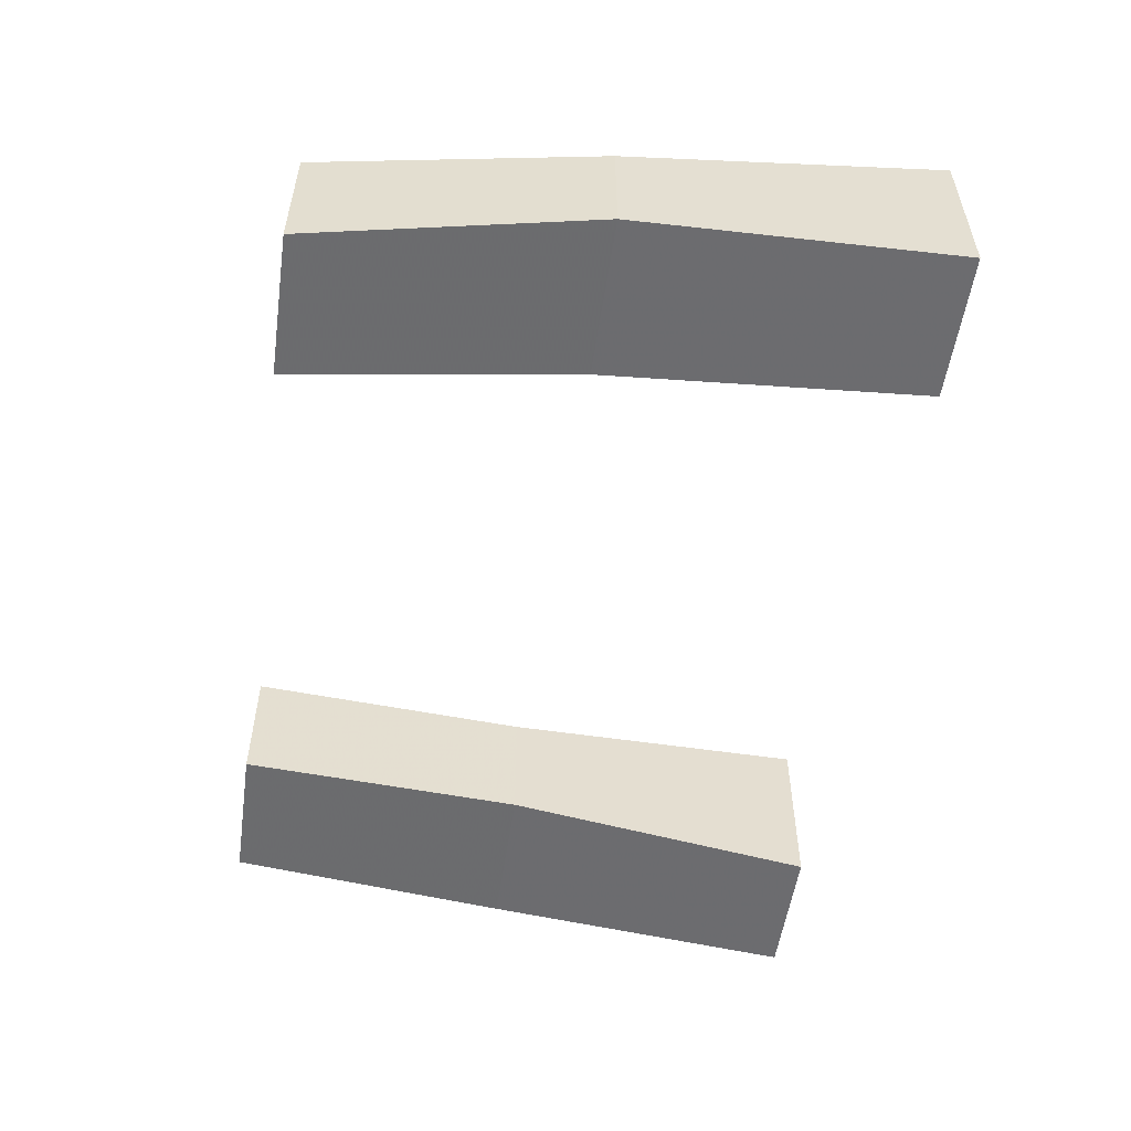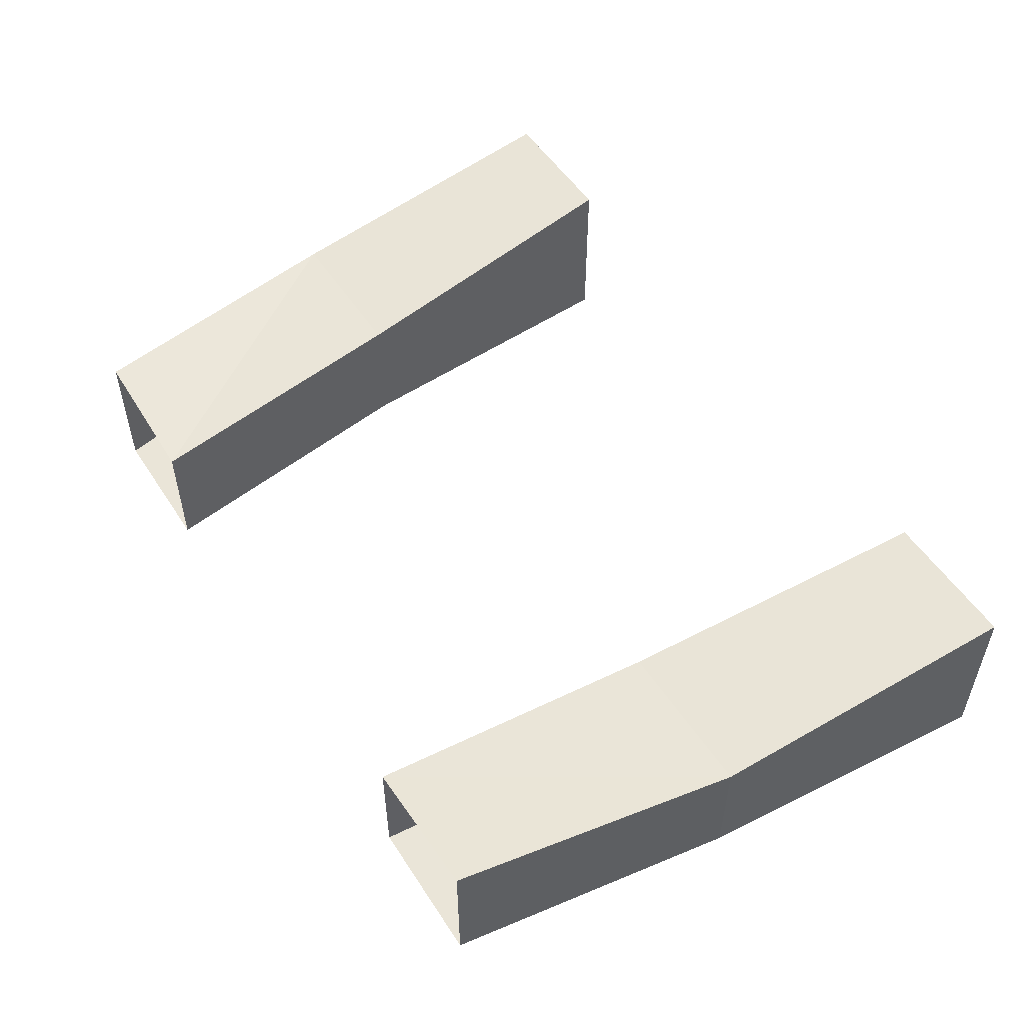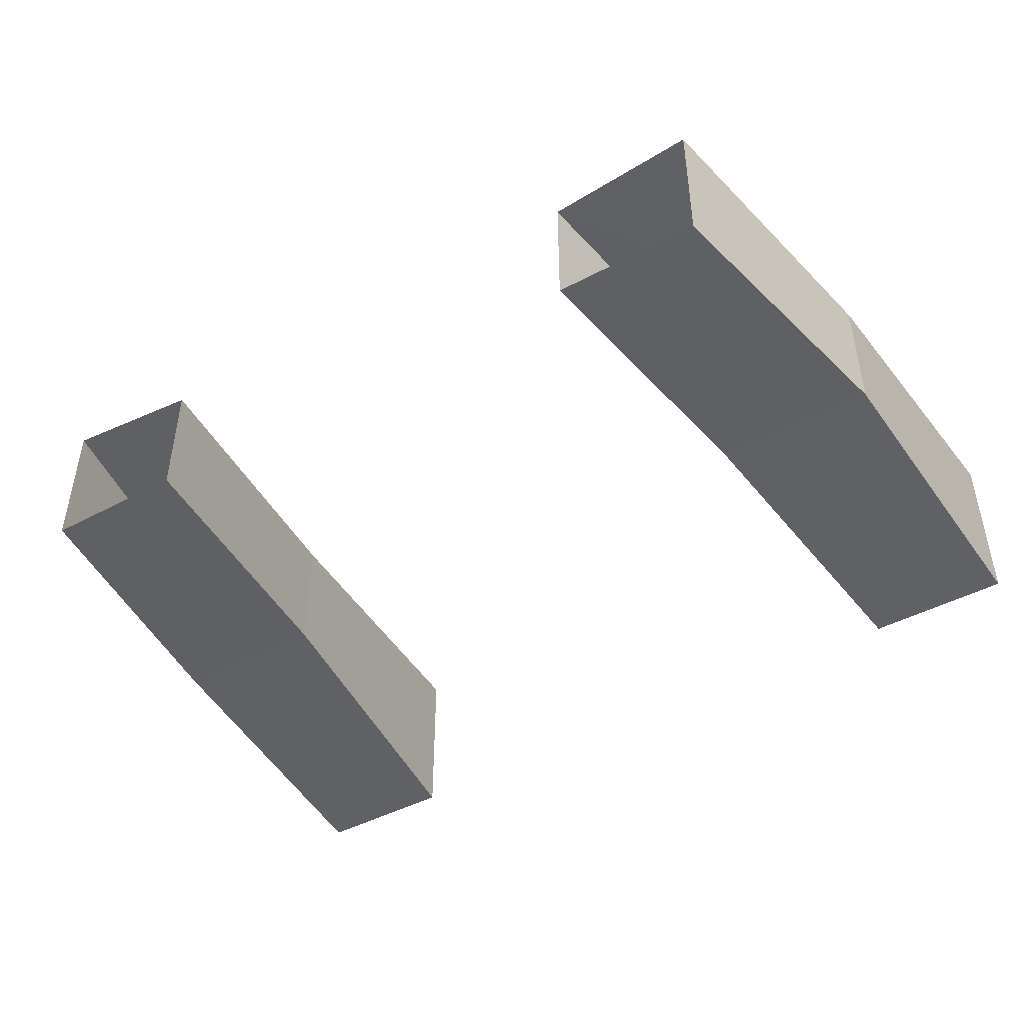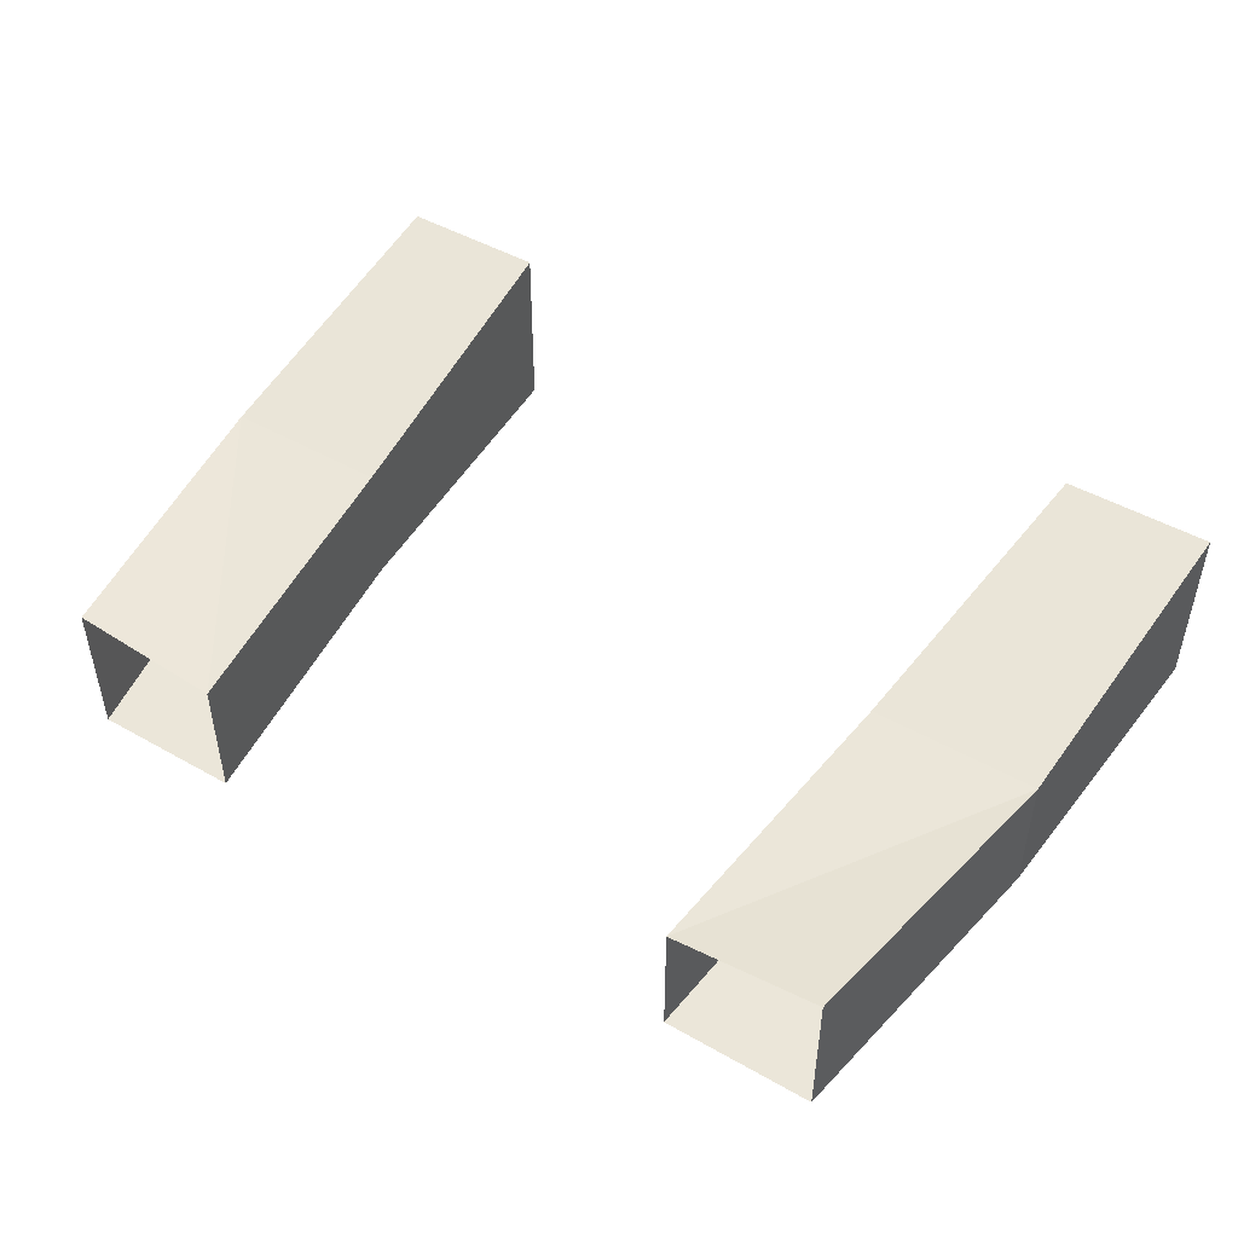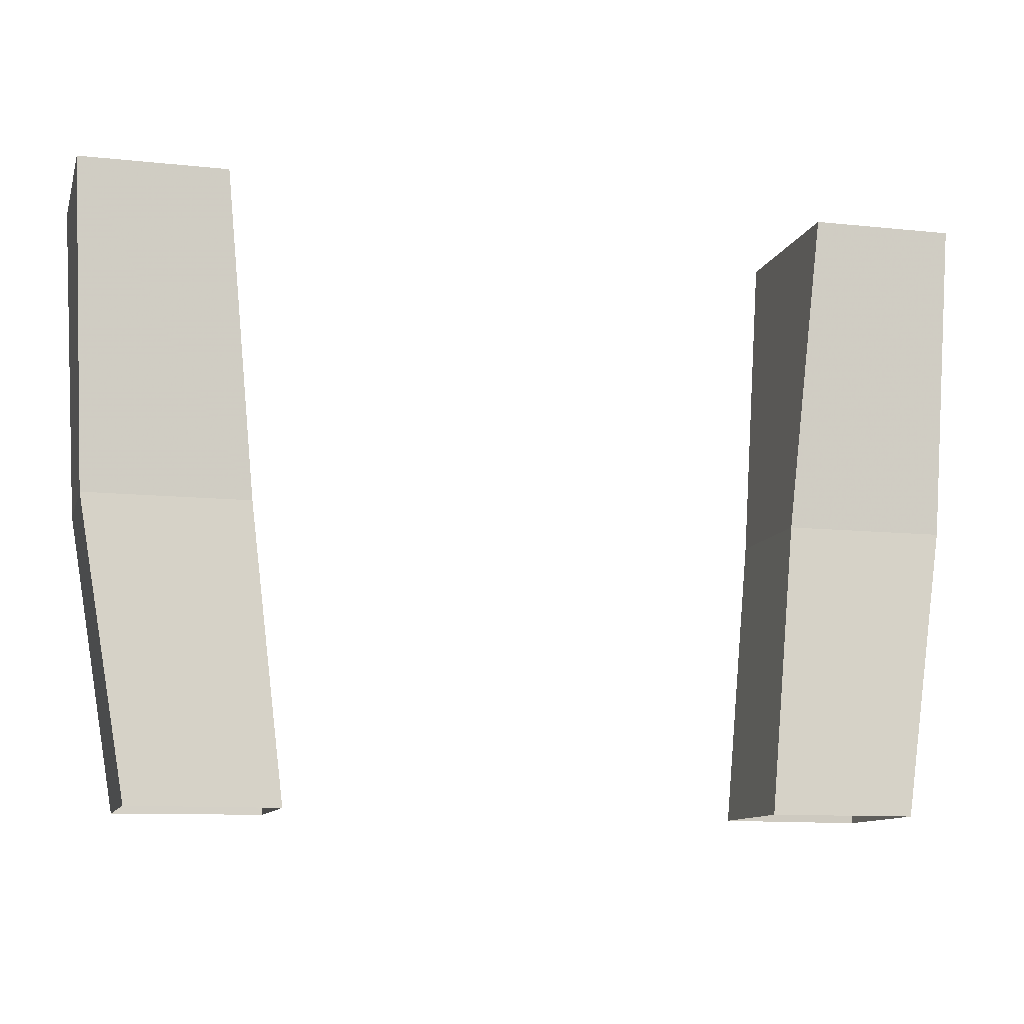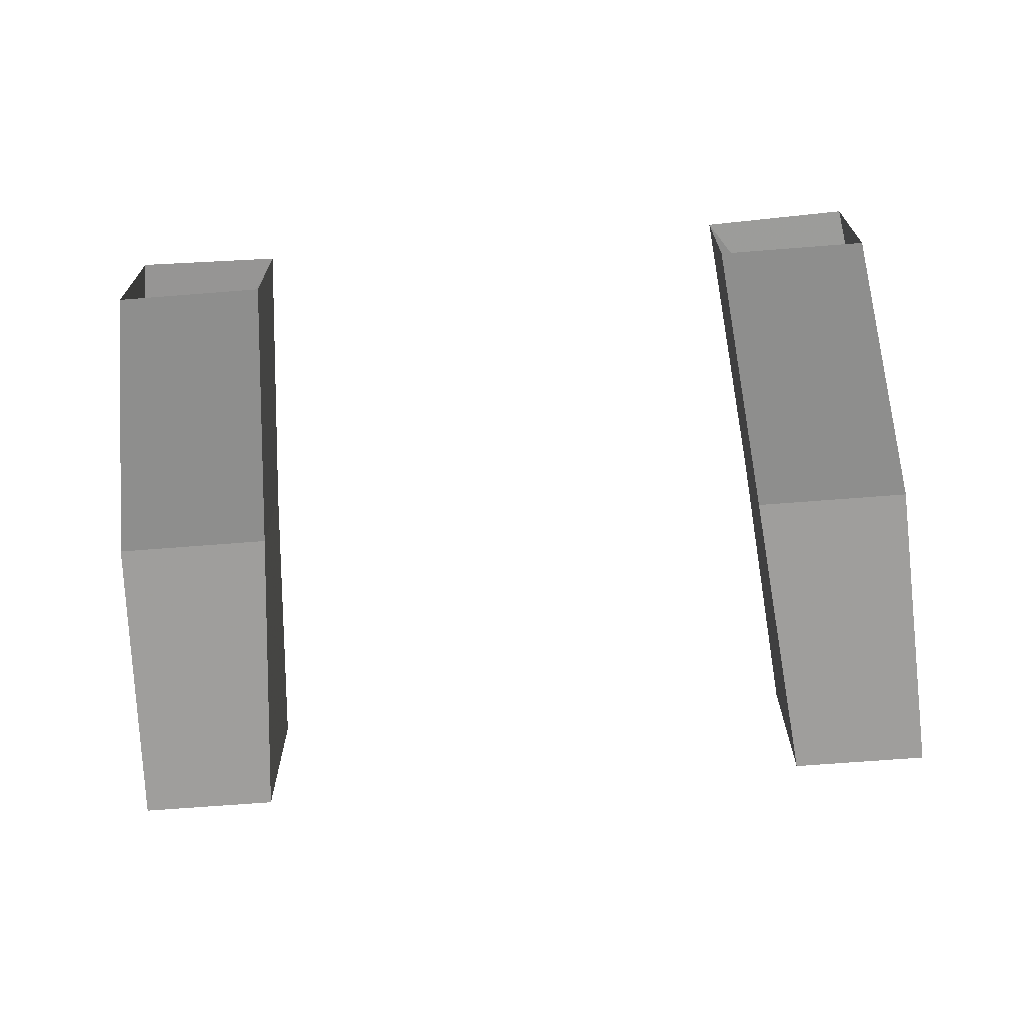
<metadata>
{"format":"obj","ext":"obj","renderer":"f3d","projection":"perspective","resolution":1024,"background":"white","views":[{"elev":-53.7,"azim":81.8,"up":"+Z"},{"elev":52.4,"azim":57.8,"up":"+Z"},{"elev":-45.4,"azim":31.5,"up":"+Z"},{"elev":47.6,"azim":32.6,"up":"+Z"},{"elev":-11.1,"azim":165.3,"up":"+Y"},{"elev":-68.0,"azim":4.5,"up":"+Z"}]}
</metadata>
<code>
v -0.2188 -0.8438 -0.03125
v -0.1484 -0.8438 -0.03125
v -0.1328 -1 -0.02344
v -0.2109 -1 -0.02344
v -0.2109 -1 0.03906
v -0.2188 -0.8438 0.05469
v -0.2031 -0.8594 0
v -0.1641 -0.8594 0
v -0.1484 -0.8438 0.05469
v -0.1328 -1 0.03906
v -0.1172 -1.141 0.03125
v -0.1172 -1.141 -0.03125
v -0.1875 -1.141 -0.03125
v -0.1875 -1.141 0.03906
v -0.1641 -0.8594 0.03125
v -0.2031 -0.8594 0.03125
v 0.1641 -0.8594 0
v 0.2031 -0.8594 0
v 0.2188 -0.8438 -0.03125
v 0.1484 -0.8438 -0.03125
v 0.1641 -0.8594 0.03125
v 0.1484 -0.8438 0.05469
v 0.2031 -0.8594 0.03125
v 0.2188 -0.8438 0.05469
v 0.1328 -1 0.03906
v 0.2109 -1 0.03906
v 0.2109 -1 -0.02344
v 0.1328 -1 -0.02344
v 0.1172 -1.141 0.03125
v 0.1875 -1.141 0.03906
v 0.1875 -1.141 -0.03125
v 0.1172 -1.141 -0.03125
f 1 2 3
f 1 3 4
f 1 4 5
f 1 5 6
f 1 6 7
f 1 7 2
f 2 7 8
f 2 8 9
f 2 9 3
f 3 9 10
f 3 10 11
f 3 11 12
f 3 12 13
f 3 13 4
f 4 13 5
f 5 13 14
f 5 14 11
f 5 11 10
f 5 10 9
f 5 9 6
f 6 9 15
f 6 15 16
f 6 16 7
f 8 15 9
f 17 18 19
f 17 19 20
f 17 20 21
f 21 20 22
f 21 22 23
f 23 22 24
f 23 24 19
f 23 19 18
f 22 25 26
f 22 26 24
f 24 26 19
f 19 26 27
f 19 27 28
f 19 28 20
f 20 28 22
f 22 28 25
f 25 28 29
f 25 29 26
f 26 29 30
f 26 30 31
f 26 31 27
f 27 31 28
f 28 31 32
f 28 32 29

</code>
